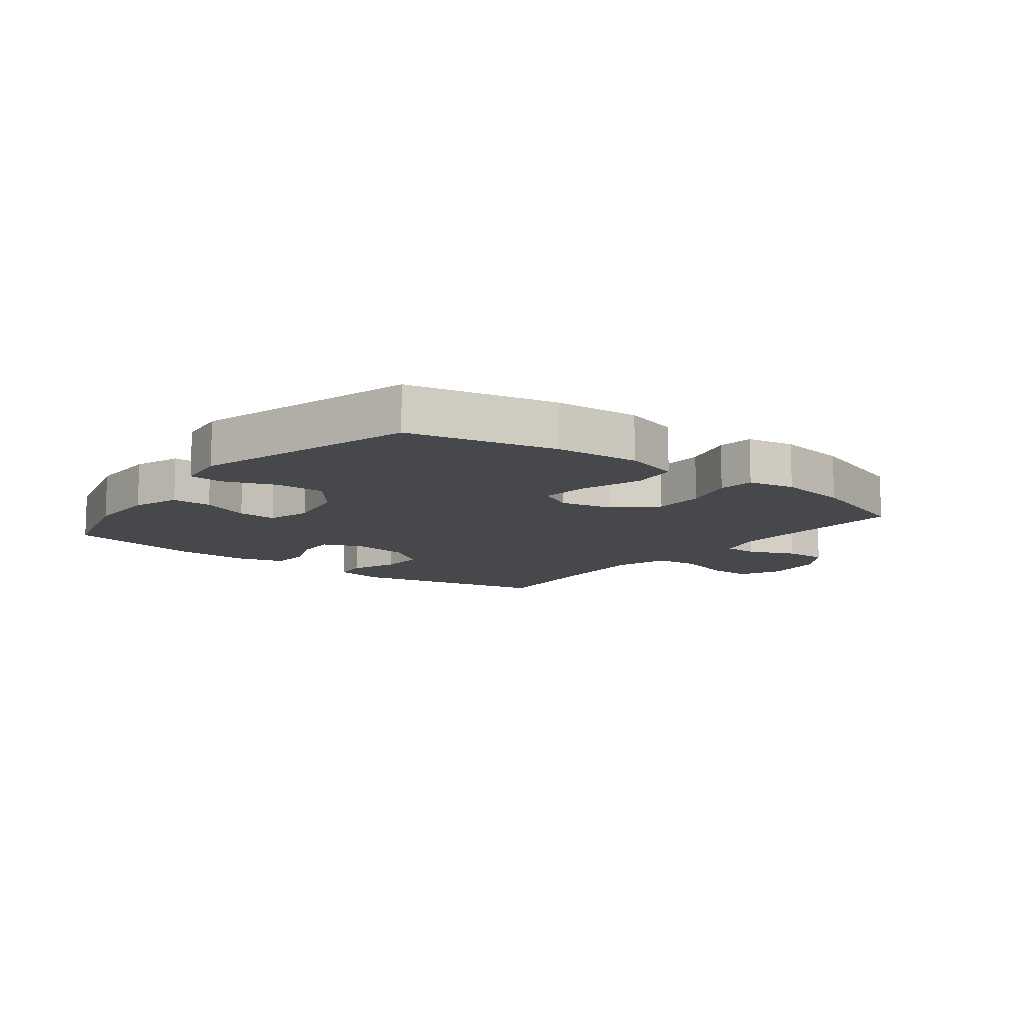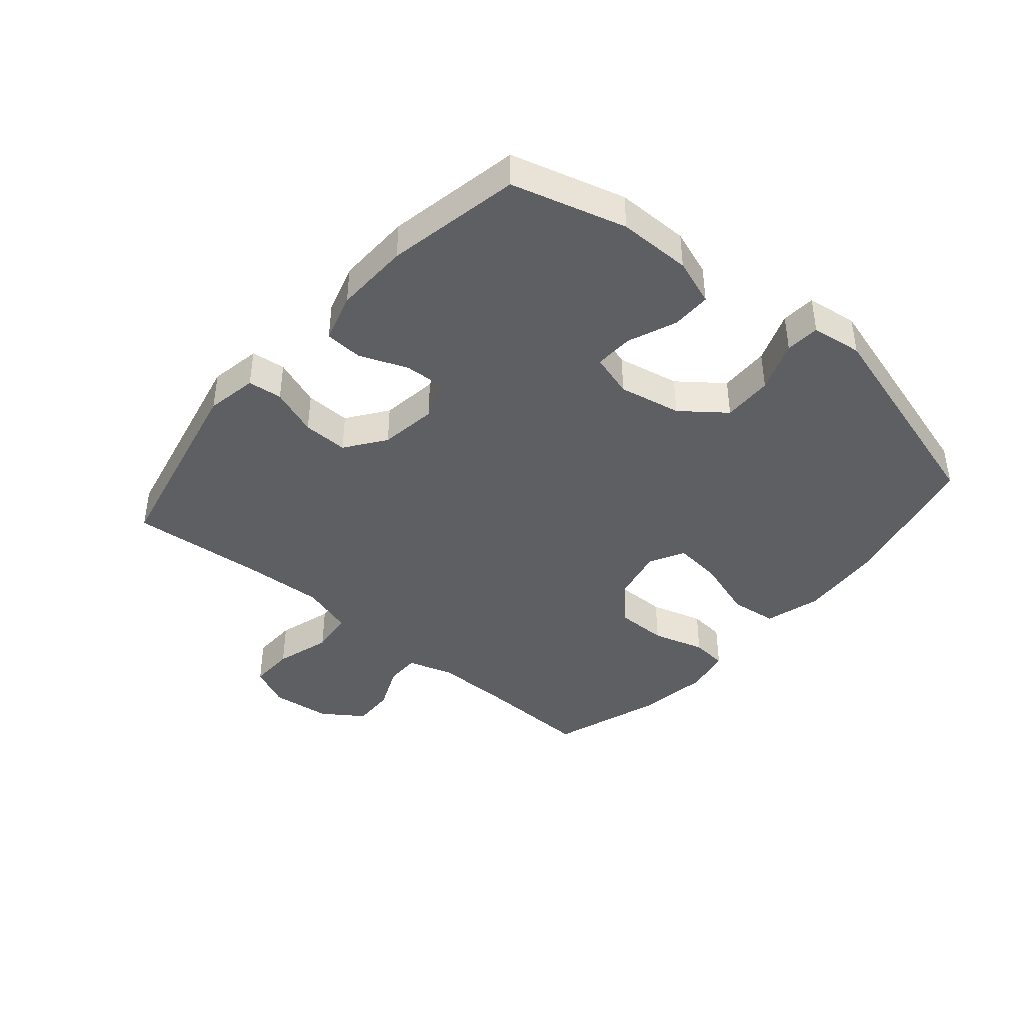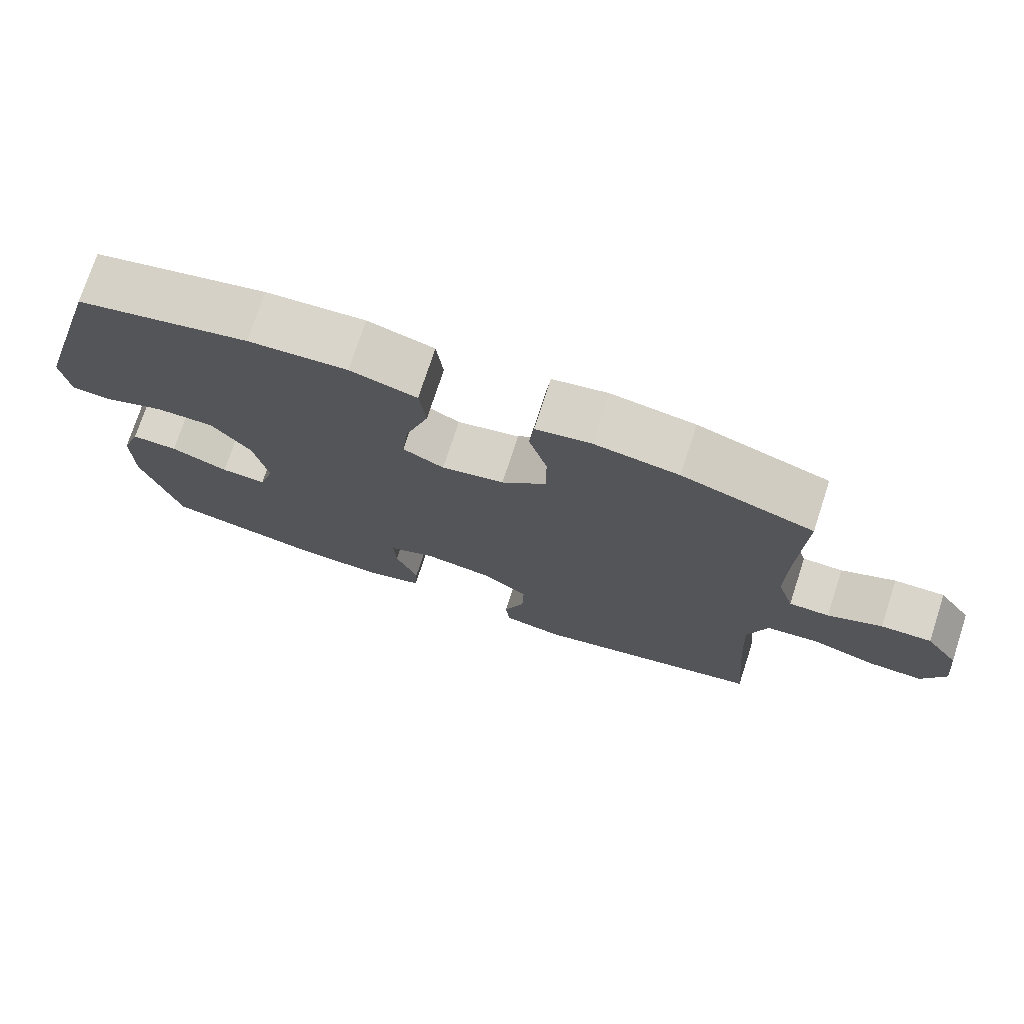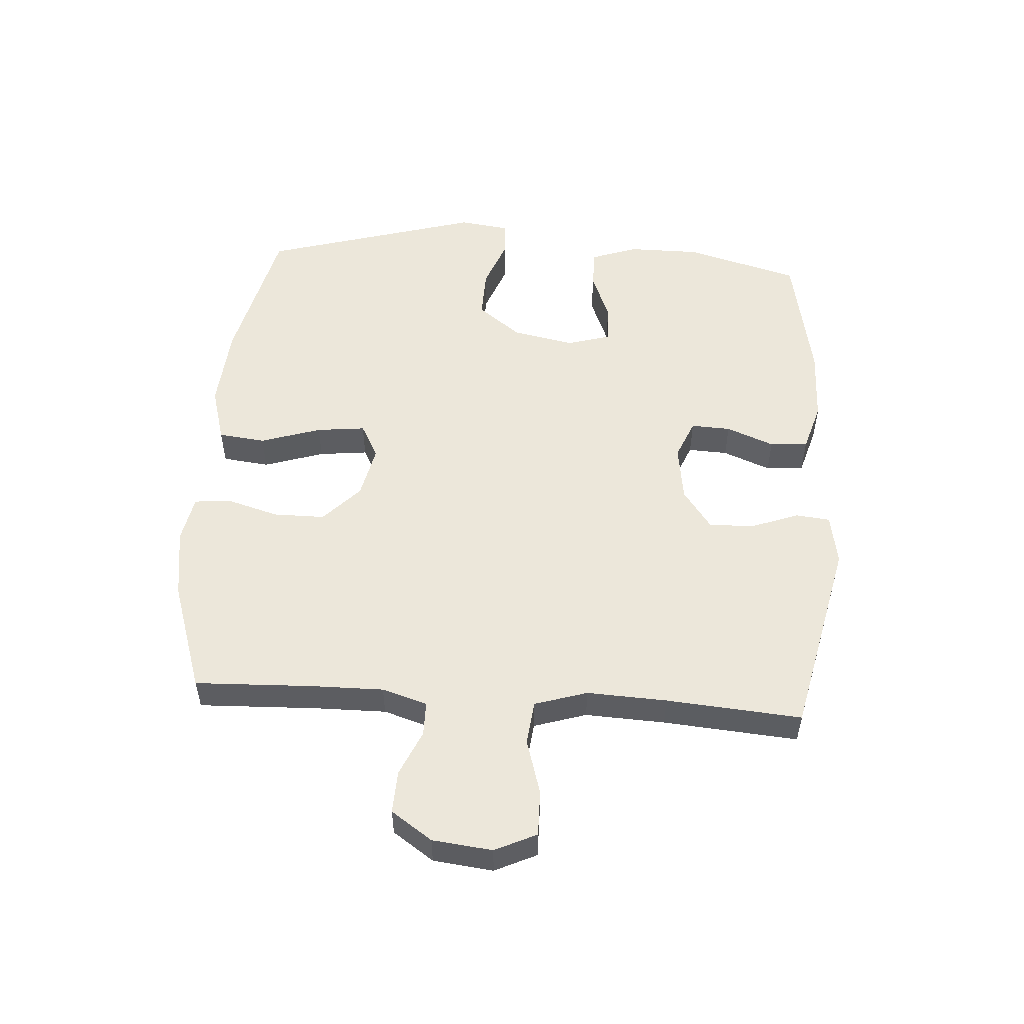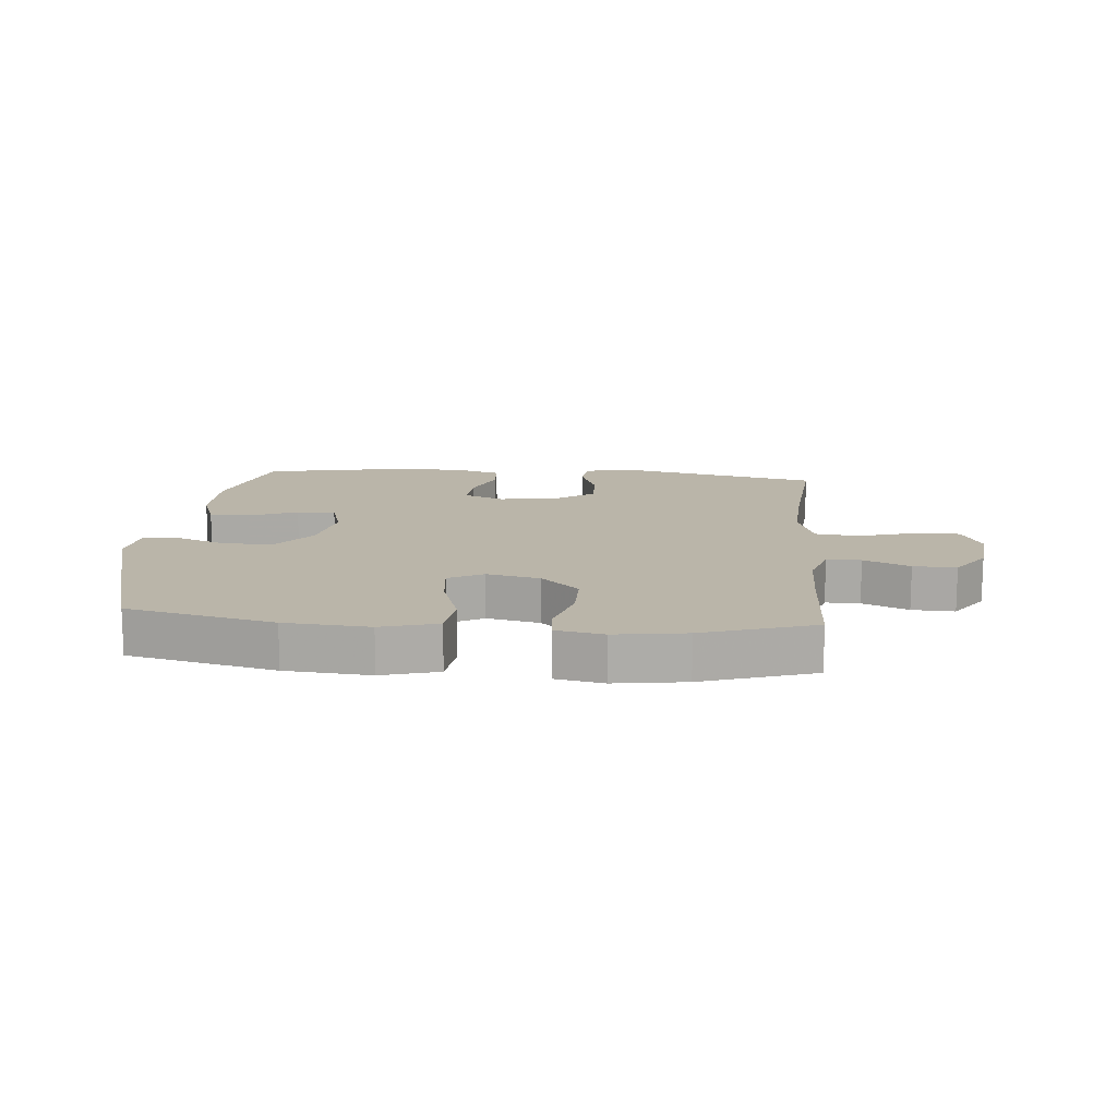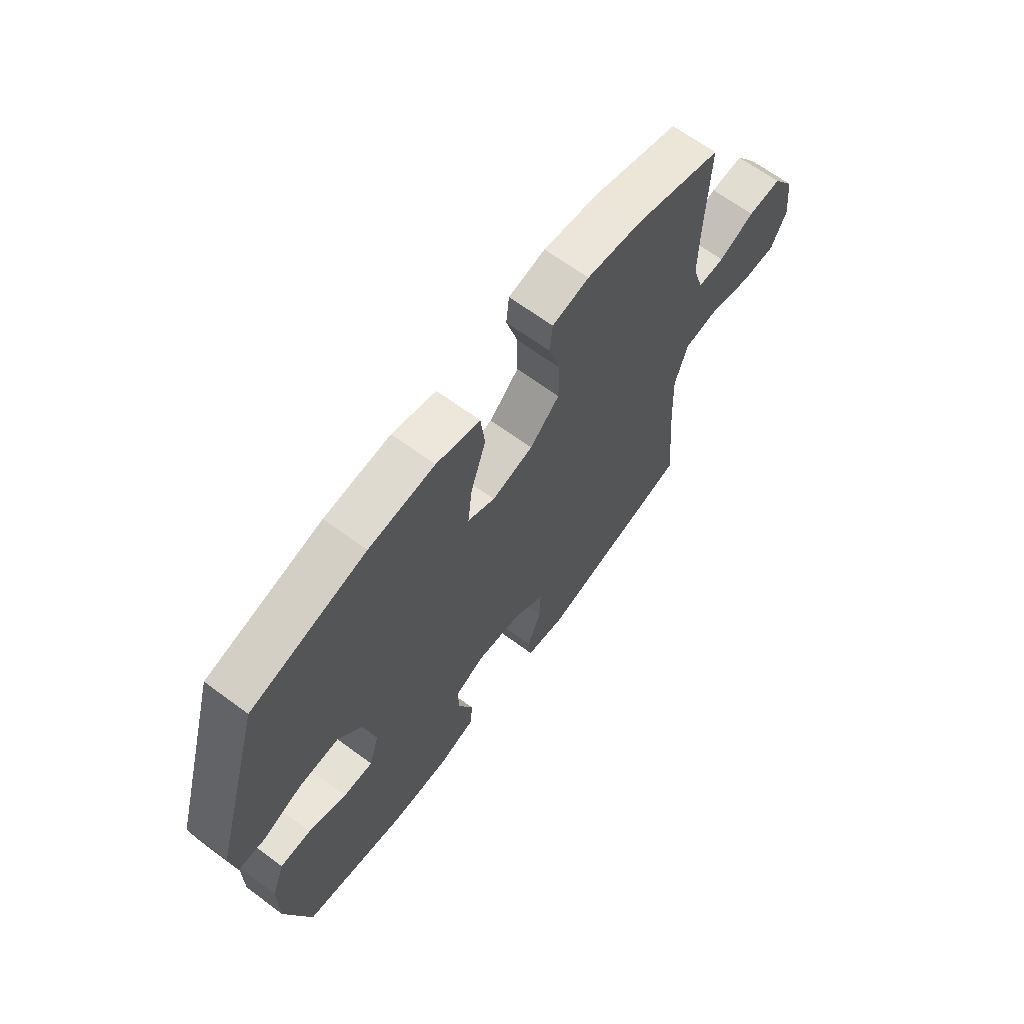
<metadata>
{"format":"obj","ext":"obj","renderer":"f3d","projection":"perspective","resolution":1024,"background":"white","views":[{"elev":-11.2,"azim":-37.9,"up":"+Y"},{"elev":-41.5,"azim":-130.5,"up":"+Y"},{"elev":74.6,"azim":18.1,"up":"+Z"},{"elev":52.9,"azim":93.8,"up":"+Y"},{"elev":13.7,"azim":5.0,"up":"+Y"},{"elev":66.0,"azim":-53.4,"up":"+Z"}]}
</metadata>
<code>
v 0.5 0.07 -0.5
v 0.175 0.07 -0.572
v 0.091 0.07 -0.557
v 0.085 0.07 -0.501
v 0.114 0.07 -0.423
v 0.116 0.07 -0.349
v 0.051 0.07 -0.302
v -0.043 0.07 -0.289
v -0.108 0.07 -0.316
v -0.105 0.07 -0.381
v -0.074 0.07 -0.459
v -0.078 0.07 -0.521
v -0.158 0.07 -0.545
v -0.281 0.07 -0.542
v -0.5 0.07 -0.5
v -0.552 0.07 -0.314
v -0.552 0.07 -0.195
v -0.525 0.07 -0.119
v -0.46 0.07 -0.119
v -0.38 0.07 -0.151
v -0.317 0.07 -0.153
v -0.296 0.07 -0.082
v -0.316 0.07 0.02
v -0.371 0.07 0.091
v -0.453 0.07 0.089
v -0.537 0.07 0.057
v -0.593 0.07 0.061
v -0.604 0.07 0.144
v -0.5 0.07 0.5
v -0.26 0.07 0.556
v -0.122 0.07 0.567
v -0.03 0.07 0.541
v -0.021 0.07 0.464
v -0.053 0.07 0.365
v -0.062 0.07 0.285
v -0.005 0.07 0.255
v 0.082 0.07 0.274
v 0.144 0.07 0.333
v 0.144 0.07 0.417
v 0.119 0.07 0.503
v 0.125 0.07 0.562
v 0.202 0.07 0.577
v 0.318 0.07 0.56
v 0.5 0.07 0.5
v 0.493 0.07 0.306
v 0.492 0.07 0.189
v 0.515 0.07 0.115
v 0.571 0.07 0.115
v 0.646 0.07 0.148
v 0.716 0.07 0.151
v 0.762 0.07 0.084
v 0.773 0.07 -0.014
v 0.741 0.07 -0.082
v 0.666 0.07 -0.081
v 0.575 0.07 -0.054
v 0.503 0.07 -0.062
v 0.476 0.07 -0.148
v 0.482 0.07 -0.279
v 0.5 0 -0.5
v 0.175 0 -0.572
v 0.091 0 -0.557
v 0.085 0 -0.501
v 0.114 0 -0.423
v 0.116 0 -0.349
v 0.051 0 -0.302
v -0.043 0 -0.289
v -0.108 0 -0.316
v -0.105 0 -0.381
v -0.074 0 -0.459
v -0.078 0 -0.521
v -0.158 0 -0.545
v -0.281 0 -0.542
v -0.5 0 -0.5
v -0.552 0 -0.314
v -0.552 0 -0.195
v -0.525 0 -0.119
v -0.46 0 -0.119
v -0.38 0 -0.151
v -0.317 0 -0.153
v -0.296 0 -0.082
v -0.316 0 0.02
v -0.371 0 0.091
v -0.453 0 0.089
v -0.537 0 0.057
v -0.593 0 0.061
v -0.604 0 0.144
v -0.5 0 0.5
v -0.26 0 0.556
v -0.122 0 0.567
v -0.03 0 0.541
v -0.021 0 0.464
v -0.053 0 0.365
v -0.062 0 0.285
v -0.005 0 0.255
v 0.082 0 0.274
v 0.144 0 0.333
v 0.144 0 0.417
v 0.119 0 0.503
v 0.125 0 0.562
v 0.202 0 0.577
v 0.318 0 0.56
v 0.5 0 0.5
v 0.493 0 0.306
v 0.492 0 0.189
v 0.515 0 0.115
v 0.571 0 0.115
v 0.646 0 0.148
v 0.716 0 0.151
v 0.762 0 0.084
v 0.773 0 -0.014
v 0.741 0 -0.082
v 0.666 0 -0.081
v 0.575 0 -0.054
v 0.503 0 -0.062
v 0.476 0 -0.148
v 0.482 0 -0.279
f 53 54 55
f 52 53 55
f 51 52 55
f 50 51 55
f 49 50 55
f 48 49 55
f 47 48 55 56
f 46 47 56 57
f 43 44 45
f 42 43 45
f 41 42 45
f 40 41 45
f 39 40 45
f 45 46 57
f 39 45 57
f 38 39 57
f 32 33 34
f 31 32 34
f 30 31 34
f 29 30 34
f 28 29 34
f 27 28 34
f 26 27 34
f 25 26 34
f 24 25 34 35
f 23 24 35 36
f 18 19 20
f 17 18 20
f 16 17 20
f 15 16 20
f 14 15 20
f 13 14 20
f 12 13 20
f 11 12 20
f 10 11 20
f 9 10 20 21
f 8 9 21 22
f 3 4 5
f 2 3 5
f 1 2 5
f 58 1 5
f 58 5 6
f 58 6 7
f 57 58 7
f 38 57 7
f 37 38 7
f 23 36 37
f 22 23 37
f 8 22 37
f 7 8 37
f 113 112 111
f 113 111 110
f 113 110 109
f 113 109 108
f 113 108 107
f 113 107 106
f 114 113 106 105
f 115 114 105 104
f 103 102 101
f 103 101 100
f 103 100 99
f 103 99 98
f 103 98 97
f 115 104 103
f 115 103 97
f 115 97 96
f 92 91 90
f 92 90 89
f 92 89 88
f 92 88 87
f 92 87 86
f 92 86 85
f 92 85 84
f 92 84 83
f 93 92 83 82
f 94 93 82 81
f 78 77 76
f 78 76 75
f 78 75 74
f 78 74 73
f 78 73 72
f 78 72 71
f 78 71 70
f 78 70 69
f 78 69 68
f 79 78 68 67
f 80 79 67 66
f 63 62 61
f 63 61 60
f 63 60 59
f 63 59 116
f 64 63 116
f 65 64 116
f 65 116 115
f 65 115 96
f 65 96 95
f 95 94 81
f 95 81 80
f 95 80 66
f 95 66 65
f 1 59 60 2
f 2 60 61 3
f 3 61 62 4
f 4 62 63 5
f 5 63 64 6
f 6 64 65 7
f 7 65 66 8
f 8 66 67 9
f 9 67 68 10
f 10 68 69 11
f 11 69 70 12
f 12 70 71 13
f 13 71 72 14
f 14 72 73 15
f 15 73 74 16
f 16 74 75 17
f 17 75 76 18
f 18 76 77 19
f 19 77 78 20
f 20 78 79 21
f 21 79 80 22
f 22 80 81 23
f 23 81 82 24
f 24 82 83 25
f 25 83 84 26
f 26 84 85 27
f 27 85 86 28
f 28 86 87 29
f 29 87 88 30
f 30 88 89 31
f 31 89 90 32
f 32 90 91 33
f 33 91 92 34
f 34 92 93 35
f 35 93 94 36
f 36 94 95 37
f 37 95 96 38
f 38 96 97 39
f 39 97 98 40
f 40 98 99 41
f 41 99 100 42
f 42 100 101 43
f 43 101 102 44
f 44 102 103 45
f 45 103 104 46
f 46 104 105 47
f 47 105 106 48
f 48 106 107 49
f 49 107 108 50
f 50 108 109 51
f 51 109 110 52
f 52 110 111 53
f 53 111 112 54
f 54 112 113 55
f 55 113 114 56
f 56 114 115 57
f 57 115 116 58
f 58 116 59 1

</code>
